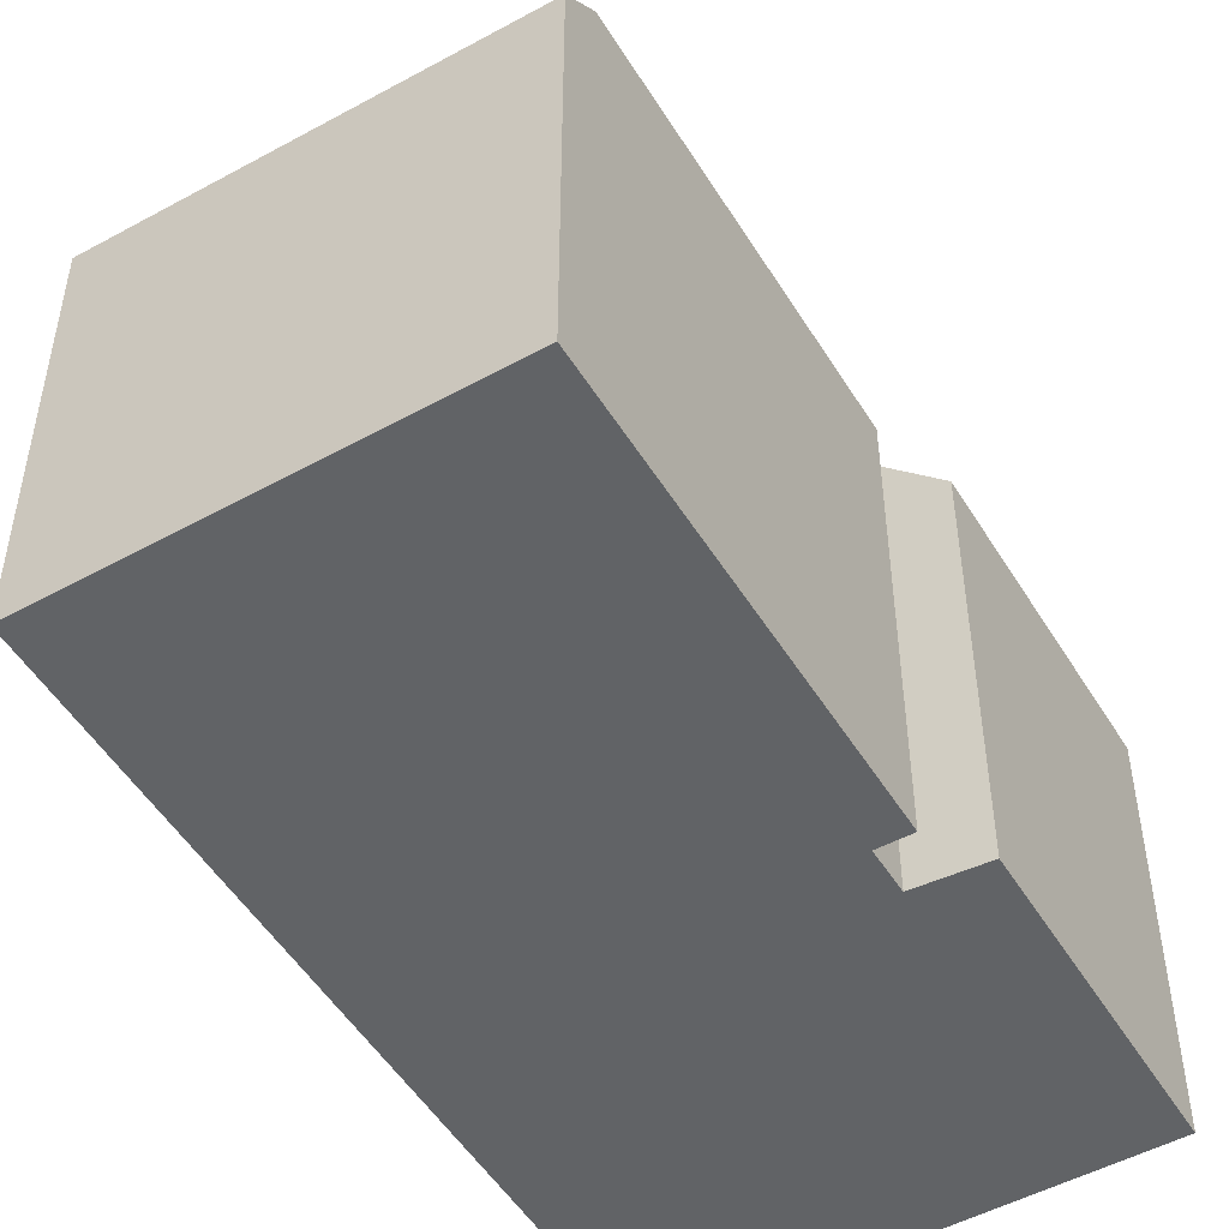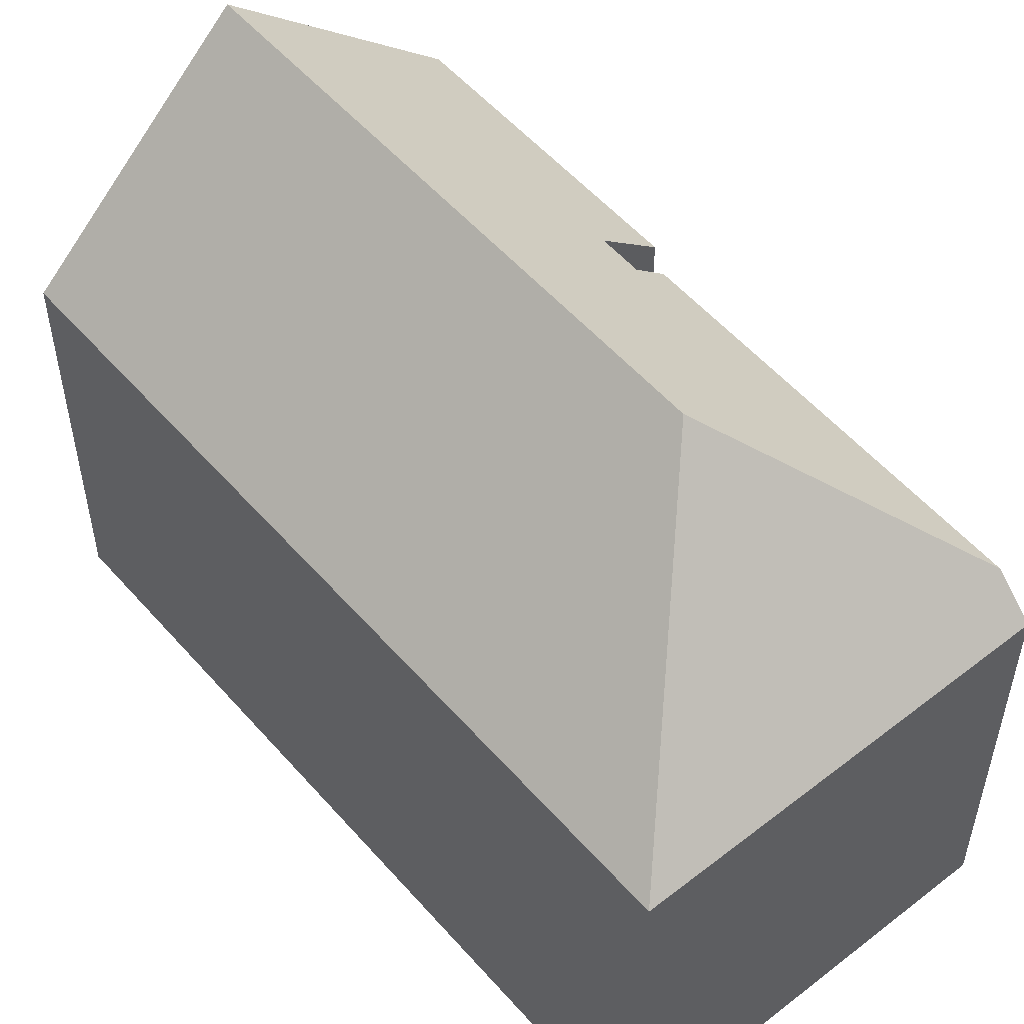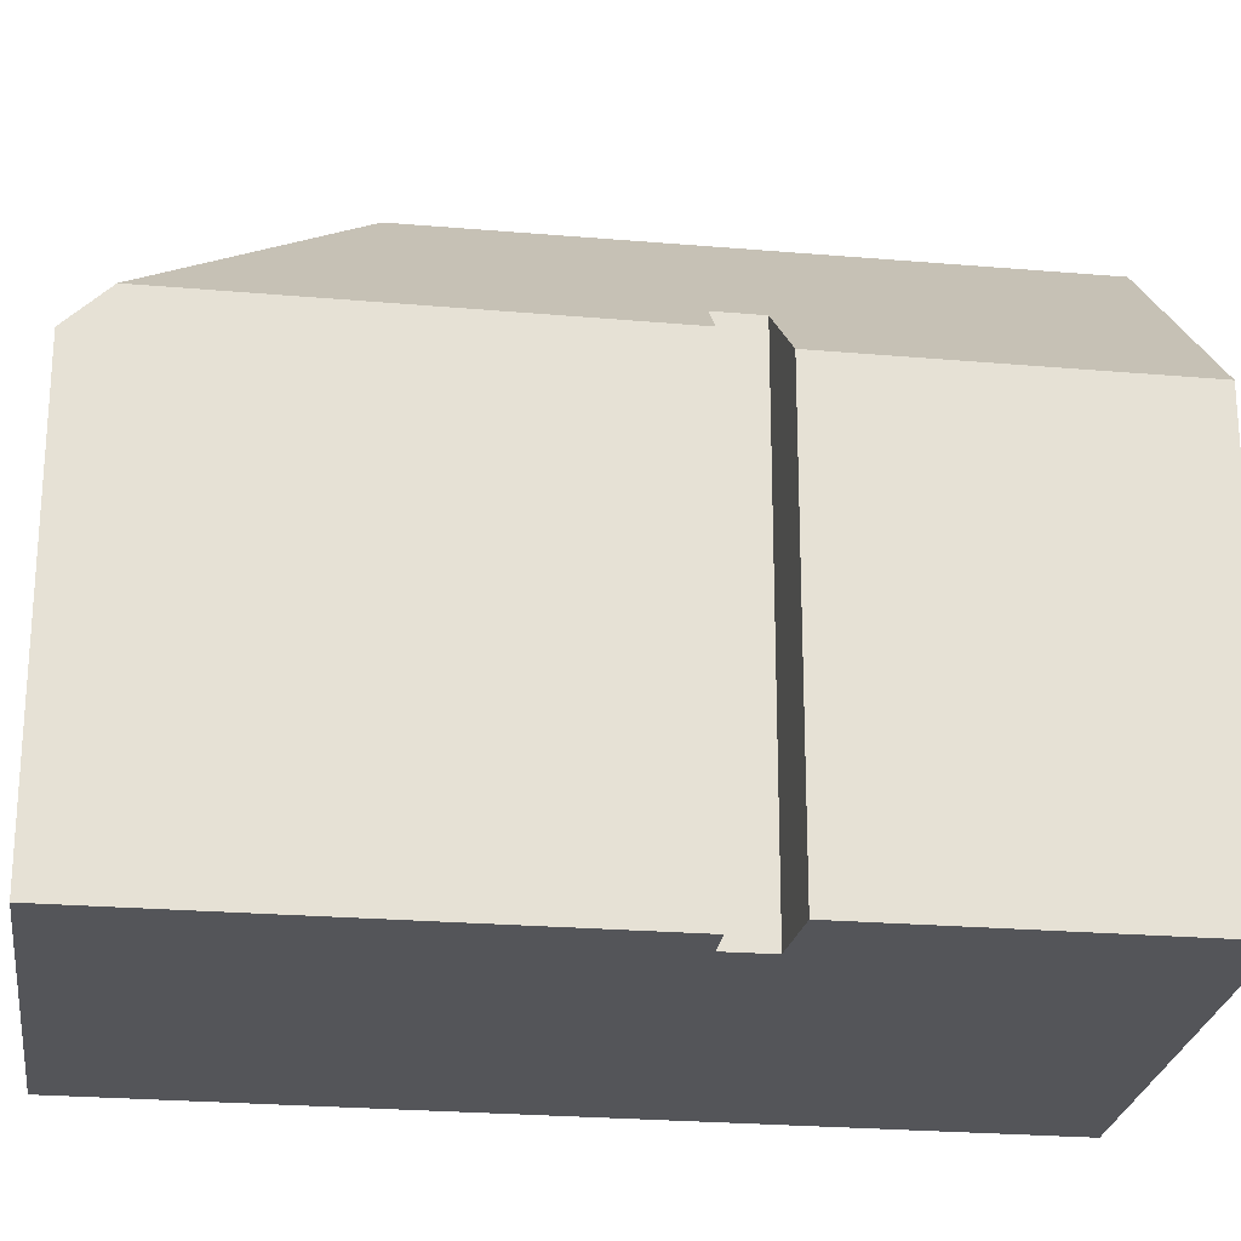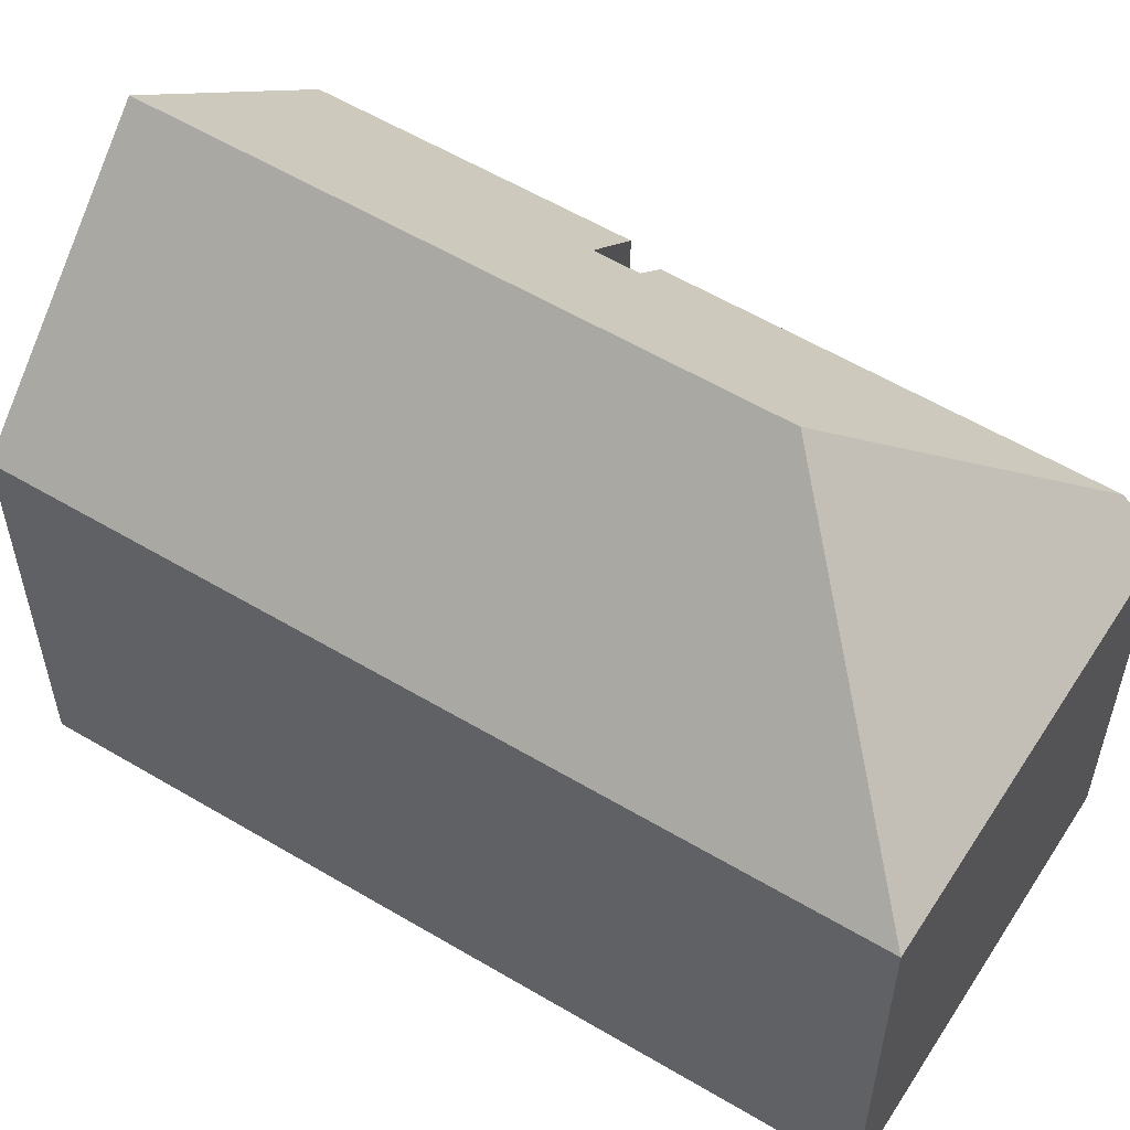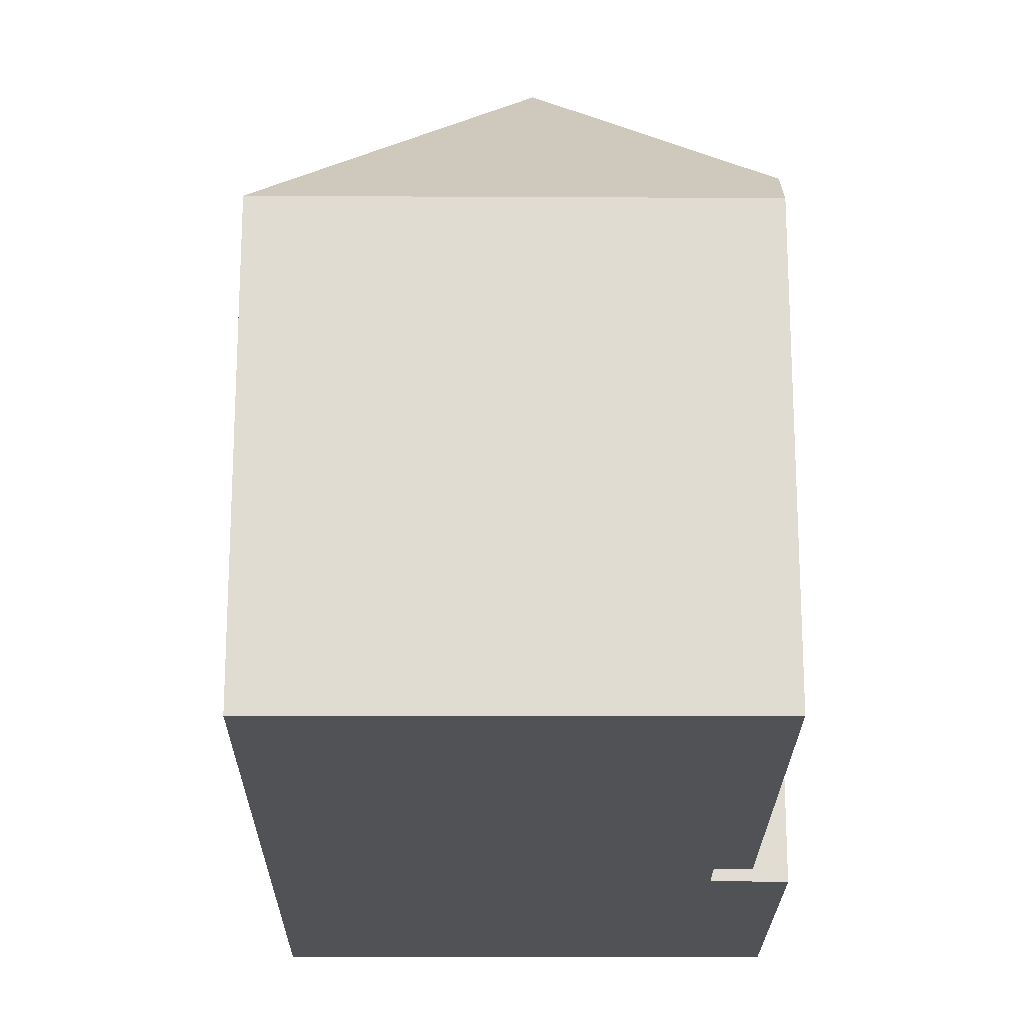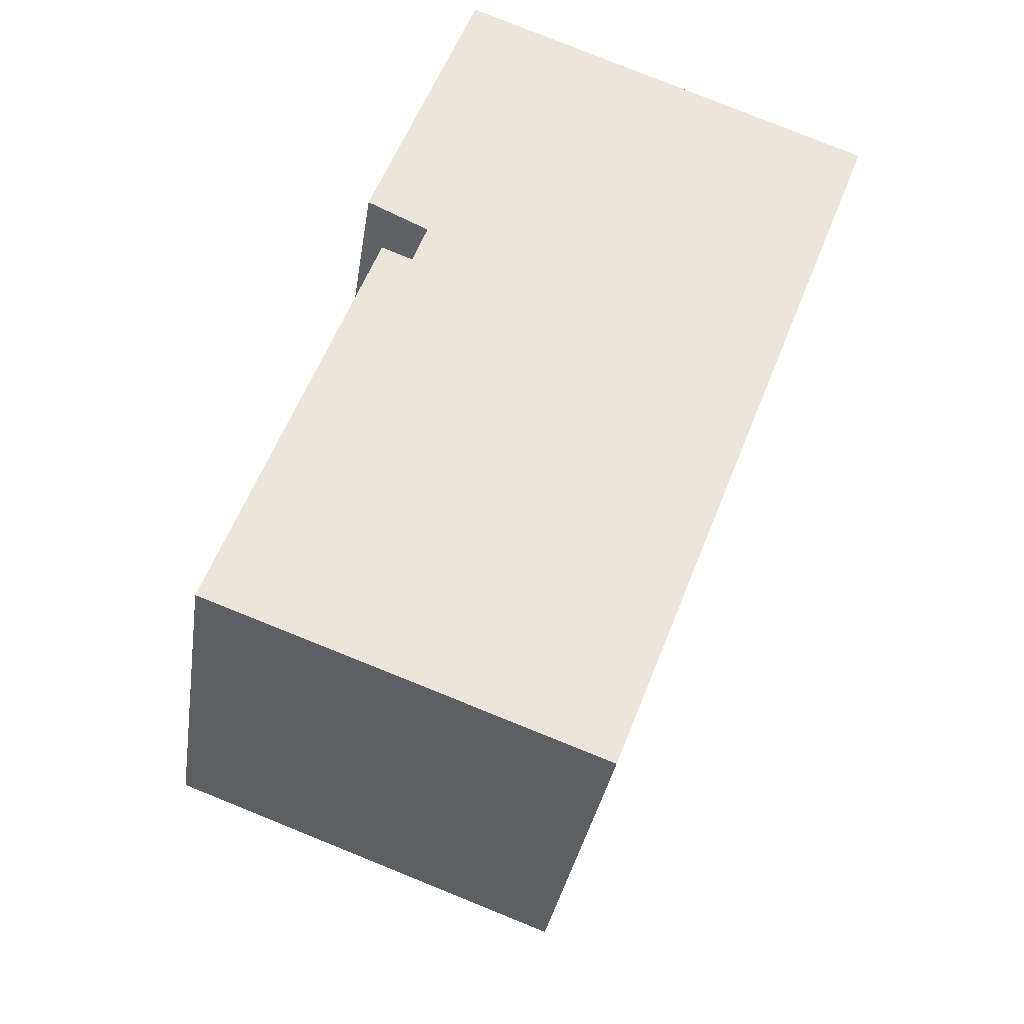
<metadata>
{"format":"obj","ext":"obj","renderer":"f3d","projection":"perspective","resolution":1024,"background":"white","views":[{"elev":-50.8,"azim":-128.7,"up":"+Y"},{"elev":54.5,"azim":160.6,"up":"+Y"},{"elev":-24.7,"azim":-77.1,"up":"+Y"},{"elev":57.6,"azim":142.6,"up":"+Y"},{"elev":-21.0,"azim":-159.7,"up":"+Y"},{"elev":-32.0,"azim":-8.3,"up":"+Z"}]}
</metadata>
<code>
v  6.51 15.84 3.706
v  17.12 10.46 15.46
v  9.817 10.47 -3.624
v  11.77 15.84 17.46
v  0.156 10.83 0.416
v  0 10.41 6.376e-16
v  0.349 11.35 0.931
v  3.602 10.43 12.17
v  6.361 10.39 19.49
v  5.173 12.06 11.43
v  4.792 12.07 10.4
v  1.995 11.32 5.334
v  4.001 11.28 10.7
v  0 0 0
v  4.001 -6.552e-16 10.7
v  0.156 -2.547e-17 0.416
v  0.349 -5.701e-17 0.931
v  1.995 -3.266e-16 5.334
v  4.792 -6.366e-16 10.4
v  5.173 -7.001e-16 11.43
v  3.602 -7.451e-16 12.17
v  6.361 -1.194e-15 19.49
v  17.12 -9.464e-16 15.46
v  11.77 -1.069e-15 17.46
v  9.817 2.219e-16 -3.624
g defaultobject
f 1 2 3
f 2 1 4
f 5 3 6
f 3 5 1
f 1 5 7
f 4 8 9
f 8 4 10
f 10 4 1
f 10 1 11
f 11 1 12
f 12 1 7
f 12 13 11
f 5 12 7
f 12 5 6
f 12 6 13
f 13 6 14
f 13 14 15
f 15 14 16
f 15 16 17
f 15 17 18
f 19 10 11
f 10 19 20
f 21 9 8
f 9 21 22
f 13 19 11
f 19 13 15
f 9 2 4
f 2 9 22
f 2 22 23
f 23 22 24
f 20 8 10
f 8 20 21
f 2 25 3
f 25 2 23
f 25 6 3
f 6 25 14
f 24 25 23
f 25 24 22
f 25 22 20
f 20 22 21
f 25 20 19
f 25 19 15
f 25 15 18
f 25 18 17
f 25 17 16
f 25 16 14

</code>
